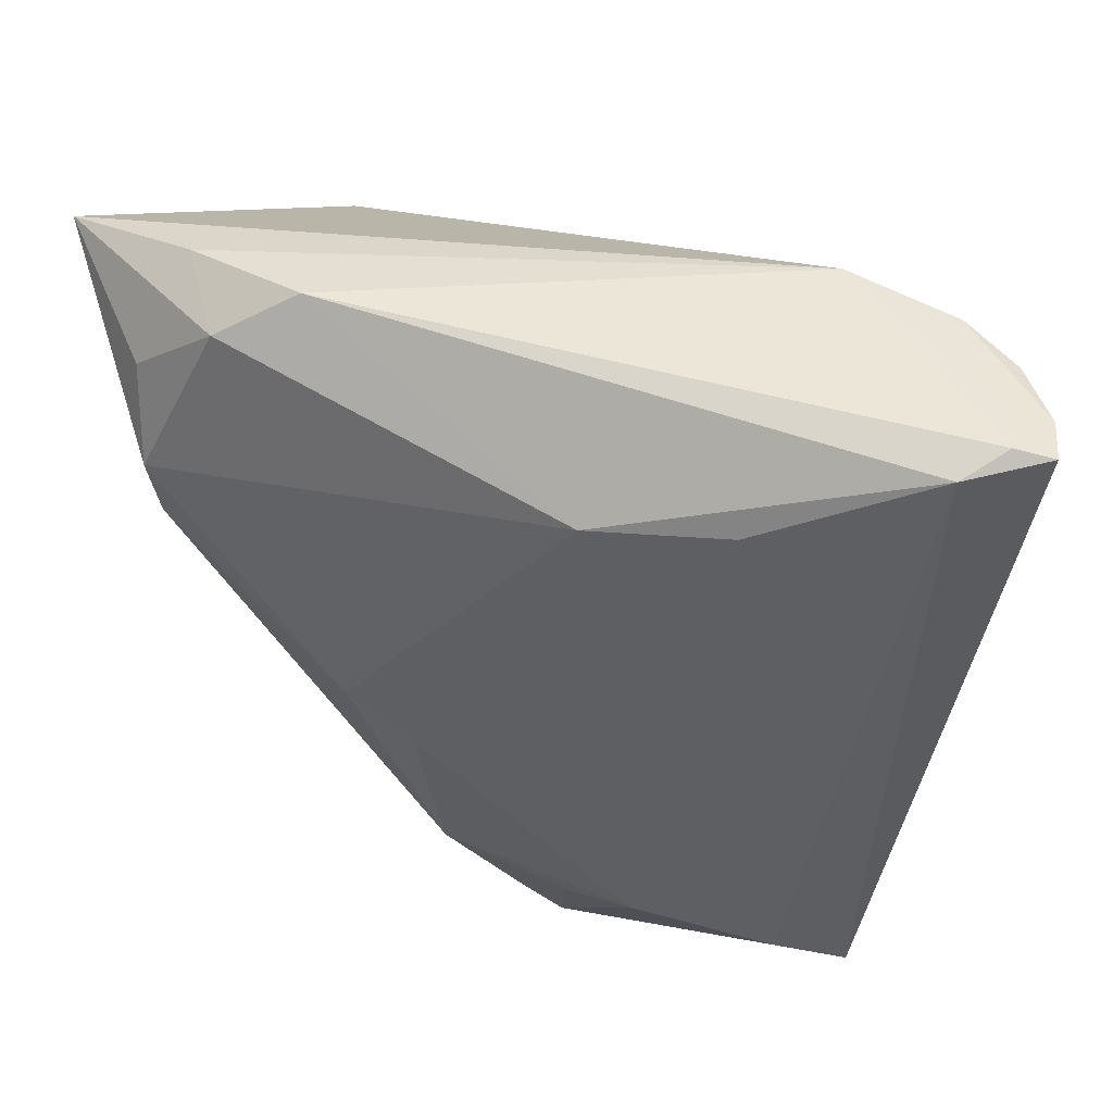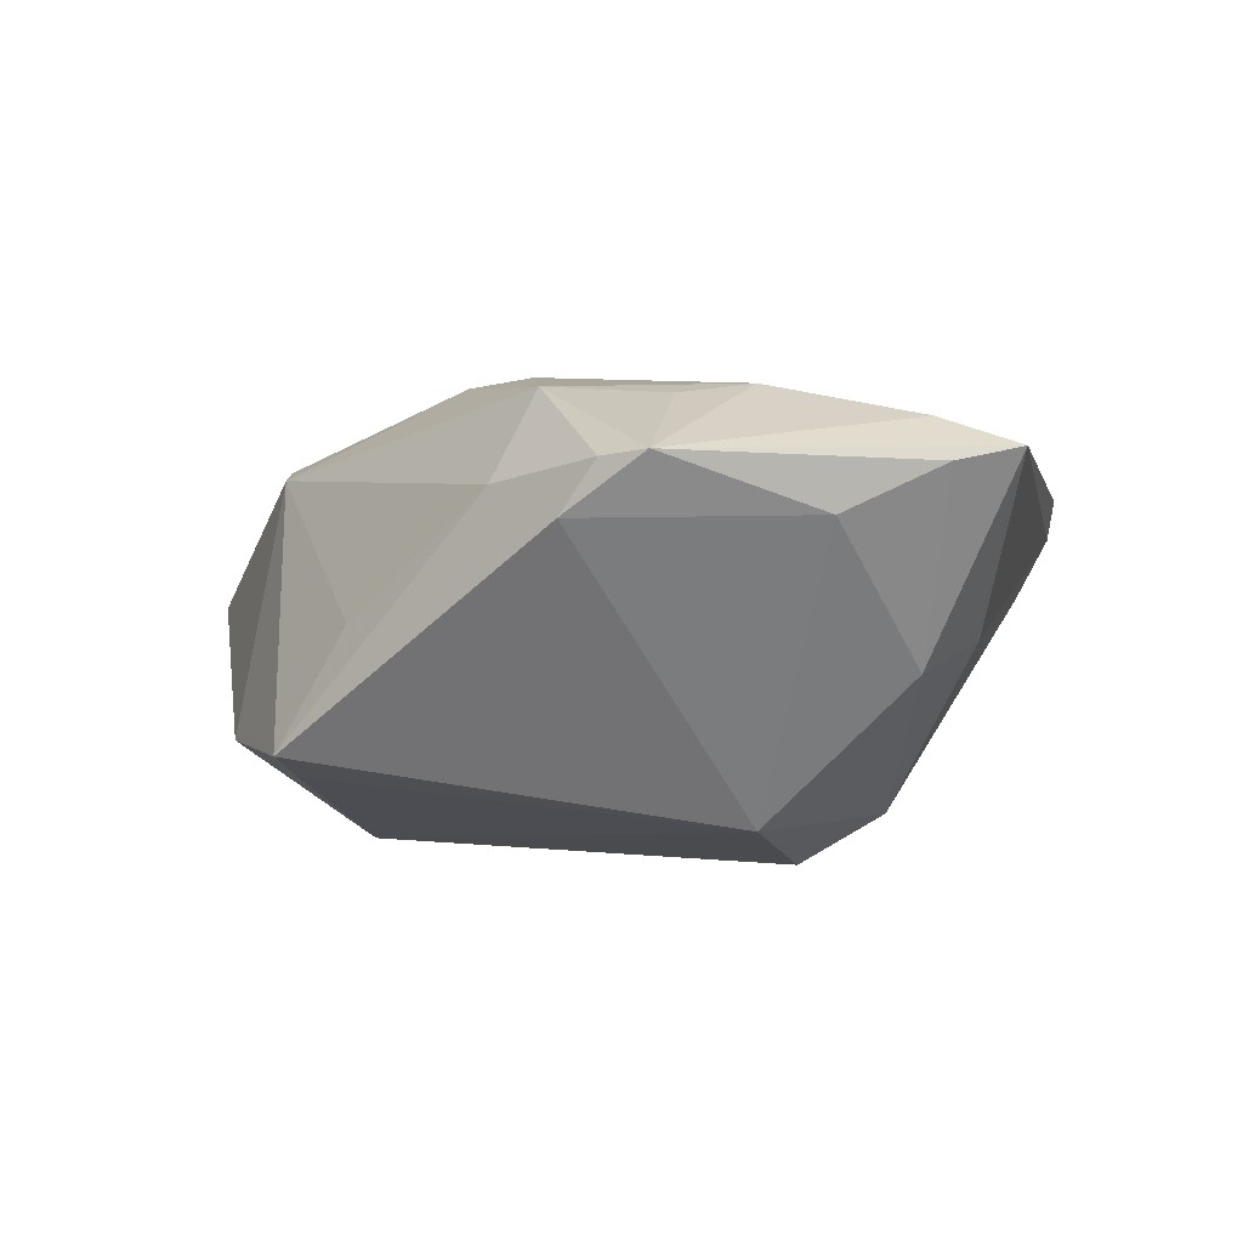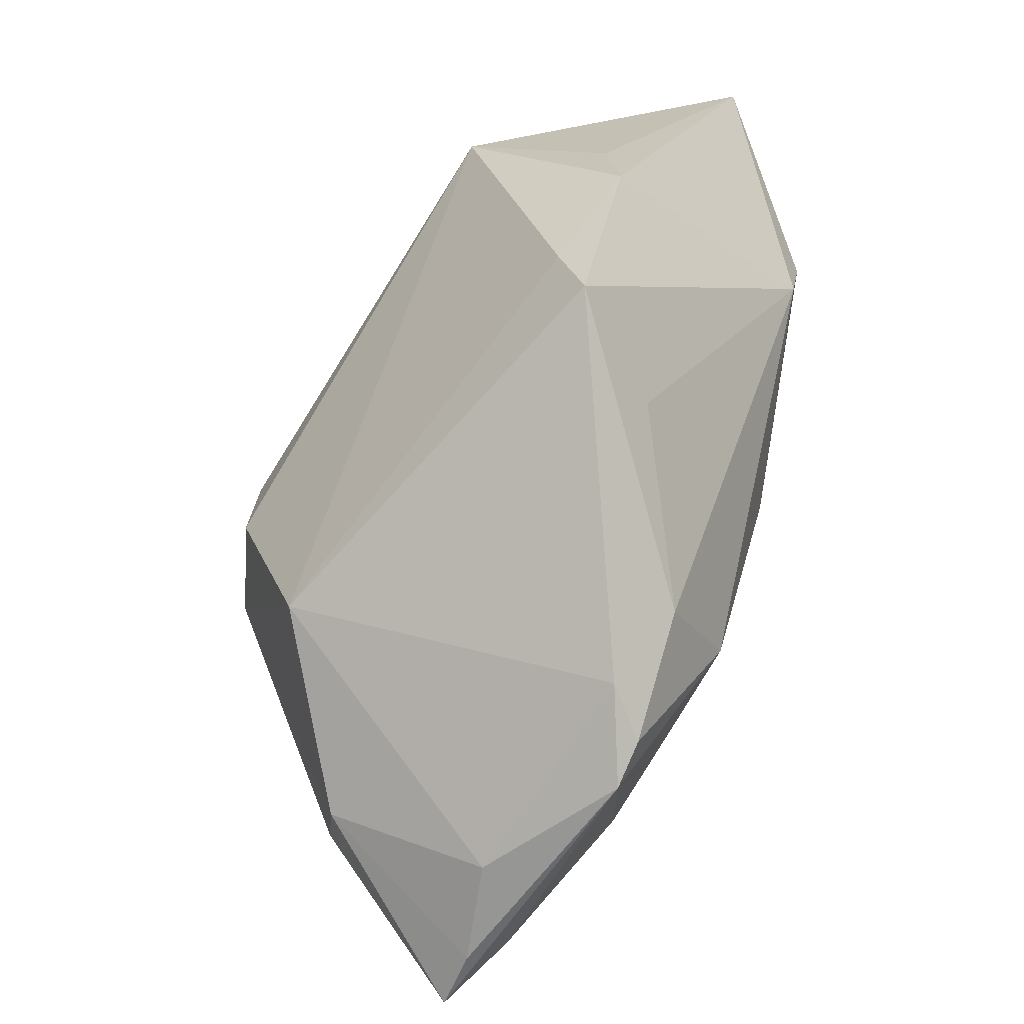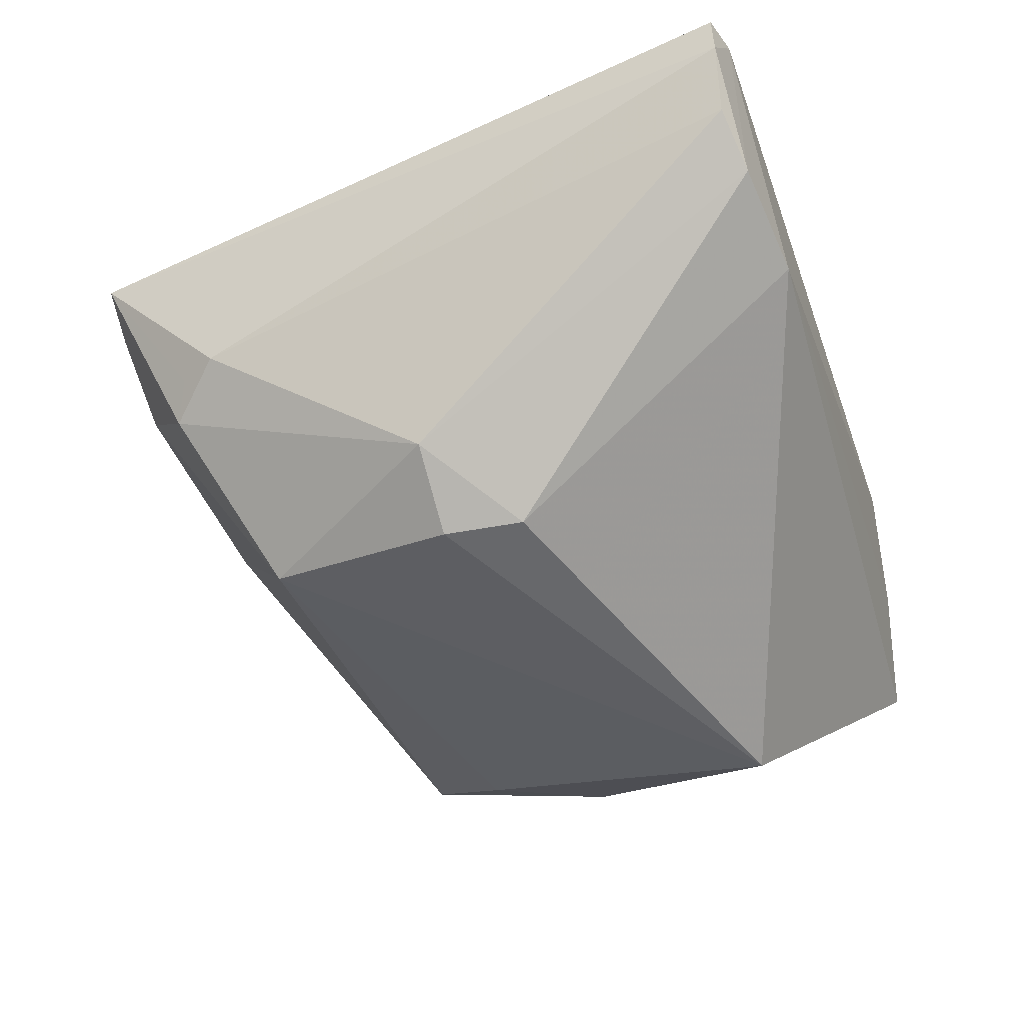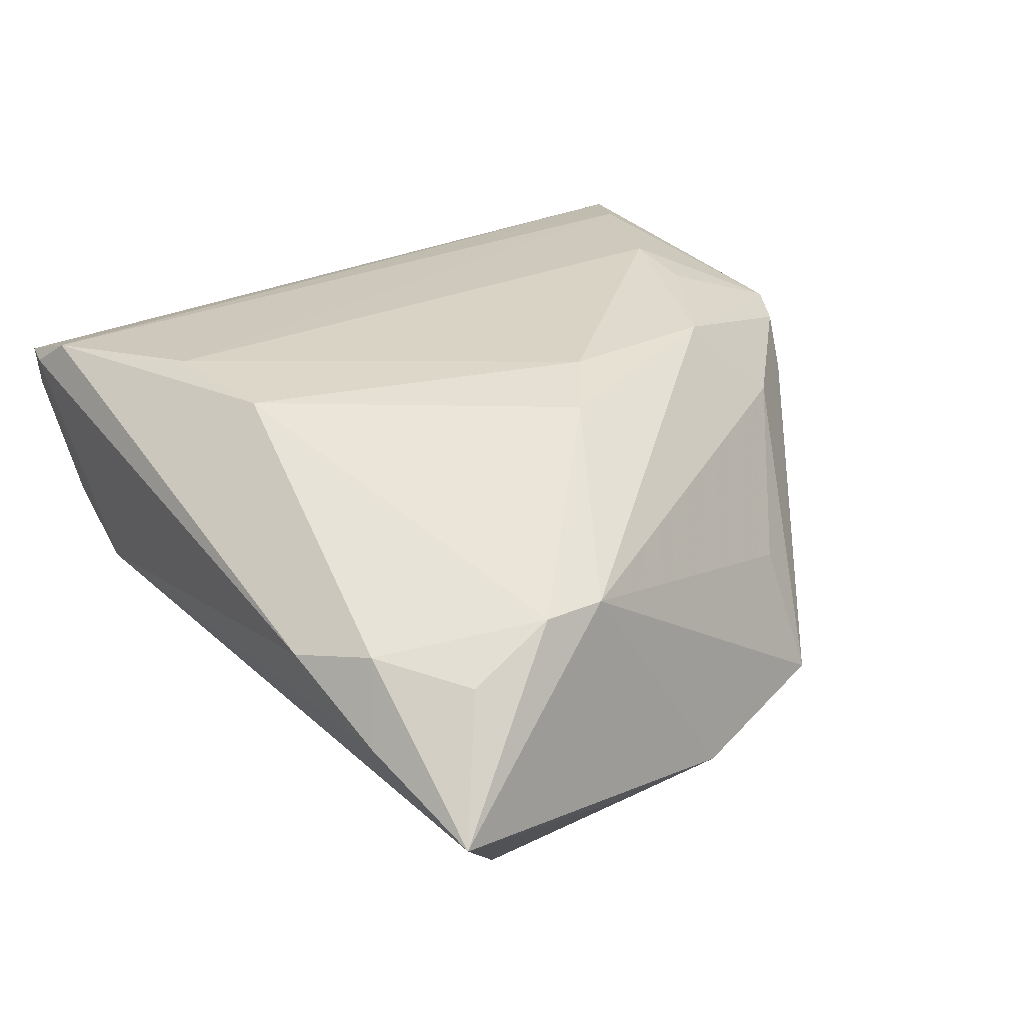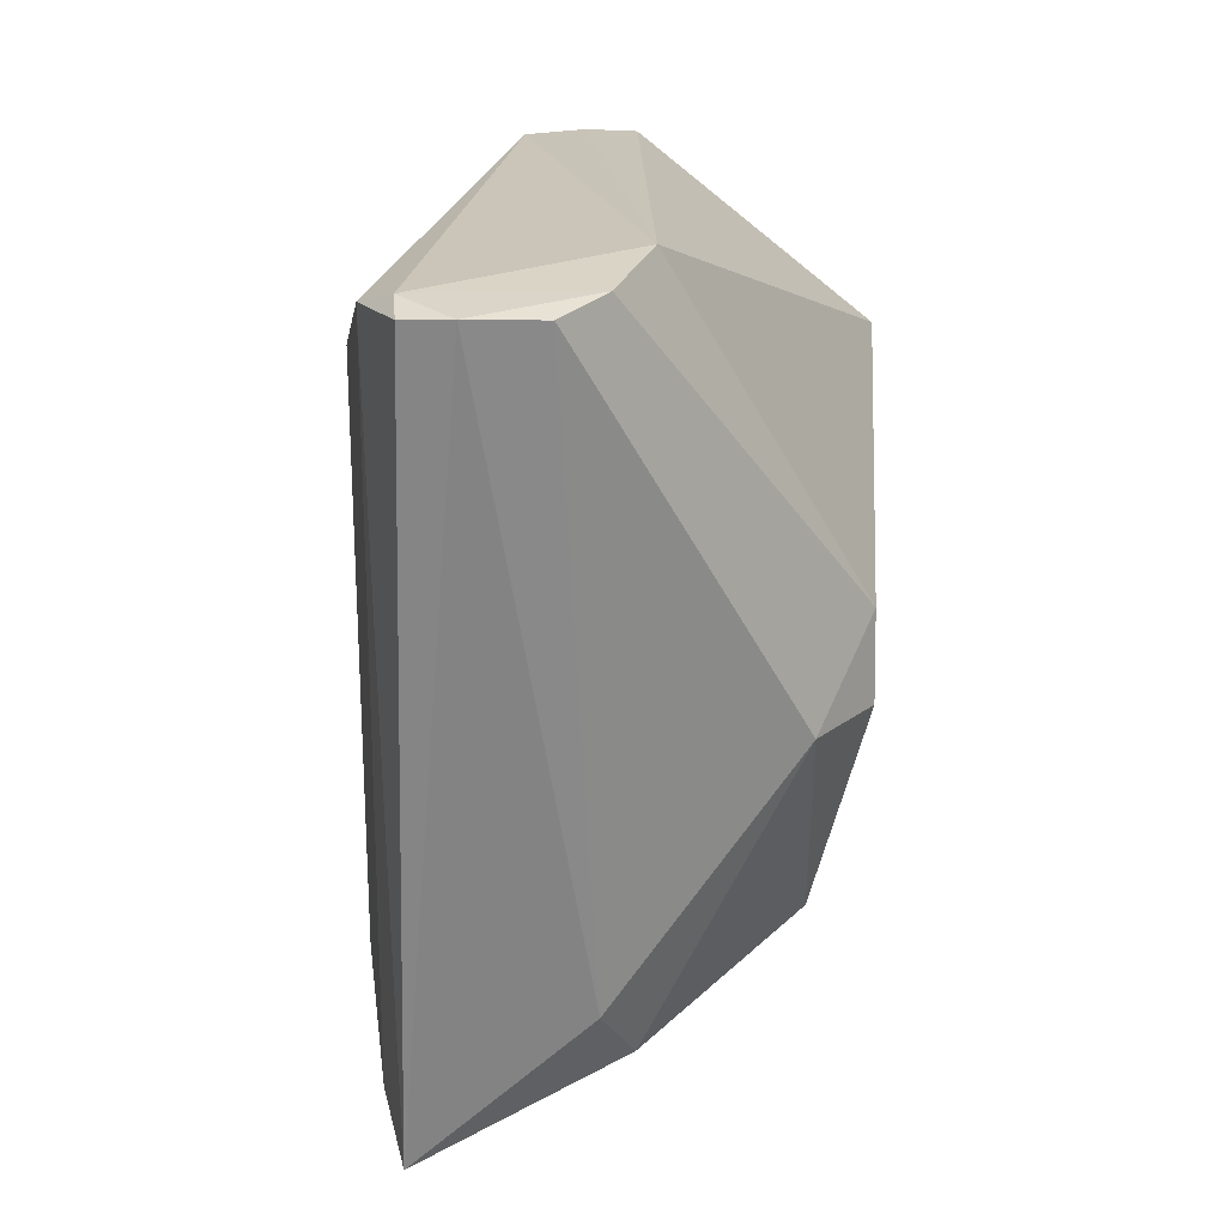
<metadata>
{"format":"obj","ext":"obj","renderer":"f3d","projection":"perspective","resolution":1024,"background":"white","views":[{"elev":48.8,"azim":14.2,"up":"+Y"},{"elev":1.3,"azim":3.1,"up":"+Z"},{"elev":-67.6,"azim":-123.6,"up":"+Y"},{"elev":-51.6,"azim":109.7,"up":"+Z"},{"elev":34.5,"azim":-123.6,"up":"+Z"},{"elev":20.3,"azim":93.8,"up":"+Y"}]}
</metadata>
<code>
v -0.006072 -0.04599 0.00851
v -0.009188 -0.02864 0.02164
v 0.02752 -0.03834 -0.005947
v 0.02071 0.02768 0.0203
v 0.004352 -0.03633 0.02049
v 0.01921 -0.04757 0.008744
v -0.002278 -0.04716 0.01409
v -0.03215 0.01712 -0.02751
v -0.03358 0.03324 0.01181
v -0.04121 -0.01229 -0.01324
v 0.02563 -0.006928 -0.02204
v -0.01885 -0.004228 0.02306
v 0.005541 0.02605 0.02141
v -0.04093 0.008266 0.01363
v -0.0383 0.03624 0.003562
v -0.04366 -0.007075 -0.01454
v 0.01216 -0.03019 -0.02163
v 0.04379 0.03806 0.01251
v 0.01634 -0.007199 -0.02751
v 0.03101 -0.03646 -0.002371
v 0.03956 0.0363 0.01624
v 0.04722 0.03691 0.007112
v -0.04272 0.02594 0.0104
v 0.04324 0.03596 -0.000198
v 0.03703 0.03691 -0.00438
v -0.04161 0.01586 0.01474
v -0.025 0.03806 0.008724
v -0.05282 0.03342 -0.001196
v 0.03334 -0.03182 -0.003006
v -0.03563 -0.02764 -0.01472
v 0.02476 0.03806 -0.007402
v 0.0149 0.001933 -0.02739
v 0.01208 -0.03574 0.0214
v -0.0428 0.004437 -0.01549
v 0.02824 -0.0426 0.01791
v -0.01139 -0.00936 0.02389
v 0.03639 -0.04663 0.01498
v -0.0284 -0.02715 -0.001583
v 0.002498 -0.04928 0.01471
v -0.01329 -0.0373 0.01184
v -0.03484 -0.0194 -0.01734
v 0.04807 0.03701 0.01189
v 0.02965 -0.04765 0.01359
f 17 11 3
f 30 7 40
f 13 27 9
f 9 15 28
f 27 15 9
f 29 3 11
f 29 11 24
f 43 3 37
f 17 3 6
f 3 43 6
f 37 35 39
f 39 43 37
f 39 6 43
f 21 27 13
f 21 35 37
f 37 3 20
f 20 29 37
f 3 29 20
f 31 32 8
f 31 8 28
f 28 15 31
f 31 15 27
f 19 11 17
f 19 32 11
f 17 8 19
f 8 32 19
f 28 8 34
f 34 16 28
f 8 16 34
f 30 16 41
f 41 16 8
f 17 30 41
f 41 8 17
f 30 40 38
f 10 16 30
f 17 6 1
f 6 39 1
f 1 30 17
f 1 7 30
f 1 39 7
f 4 21 13
f 35 21 4
f 2 40 7
f 7 39 2
f 13 9 26
f 26 12 13
f 32 31 25
f 24 11 25
f 11 32 25
f 27 21 18
f 18 31 27
f 18 25 31
f 33 39 35
f 35 4 33
f 23 9 28
f 28 26 23
f 23 26 9
f 14 2 12
f 12 26 14
f 40 2 14
f 14 38 40
f 30 38 14
f 14 10 30
f 16 10 14
f 28 16 14
f 14 26 28
f 24 25 22
f 25 18 22
f 37 29 22
f 22 29 24
f 5 2 39
f 39 33 5
f 5 33 2
f 36 4 13
f 36 33 4
f 13 12 36
f 12 2 36
f 2 33 36
f 37 22 42
f 42 22 18
f 42 21 37
f 42 18 21

</code>
